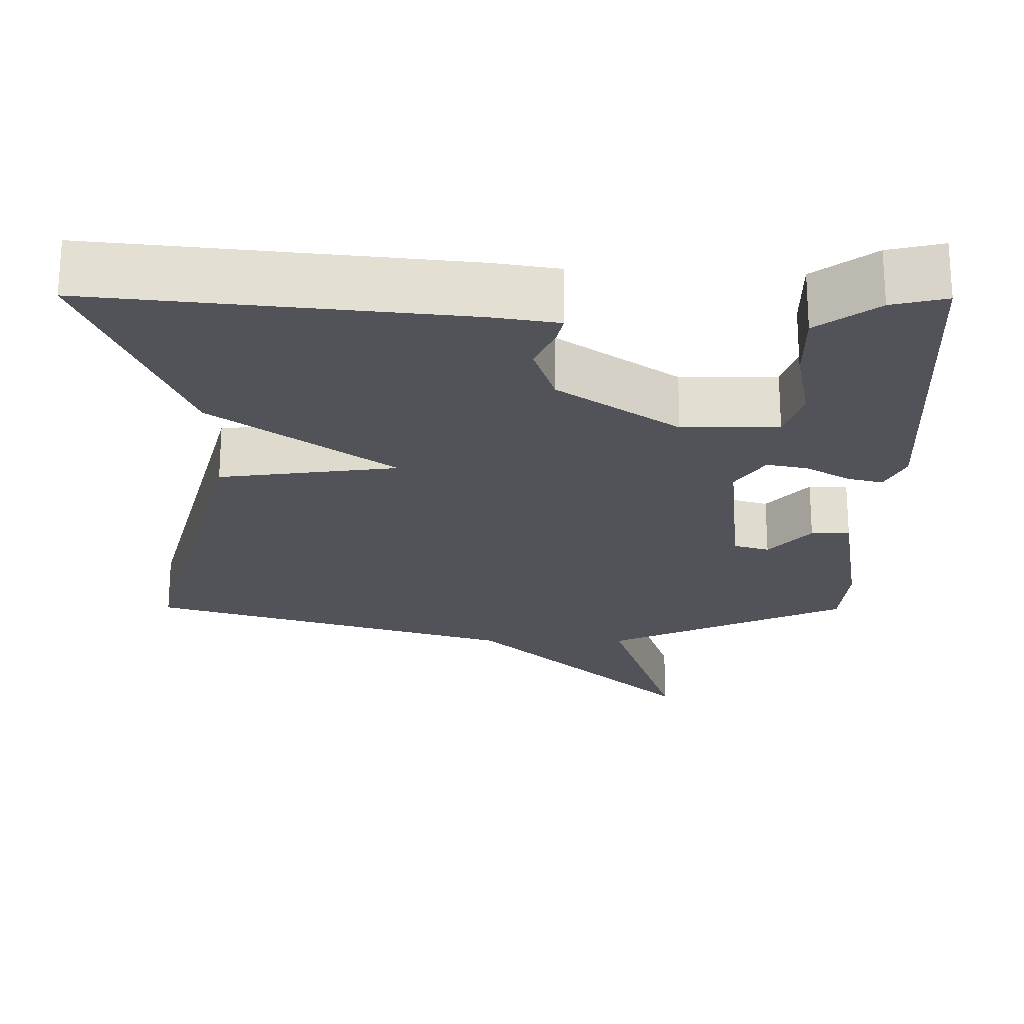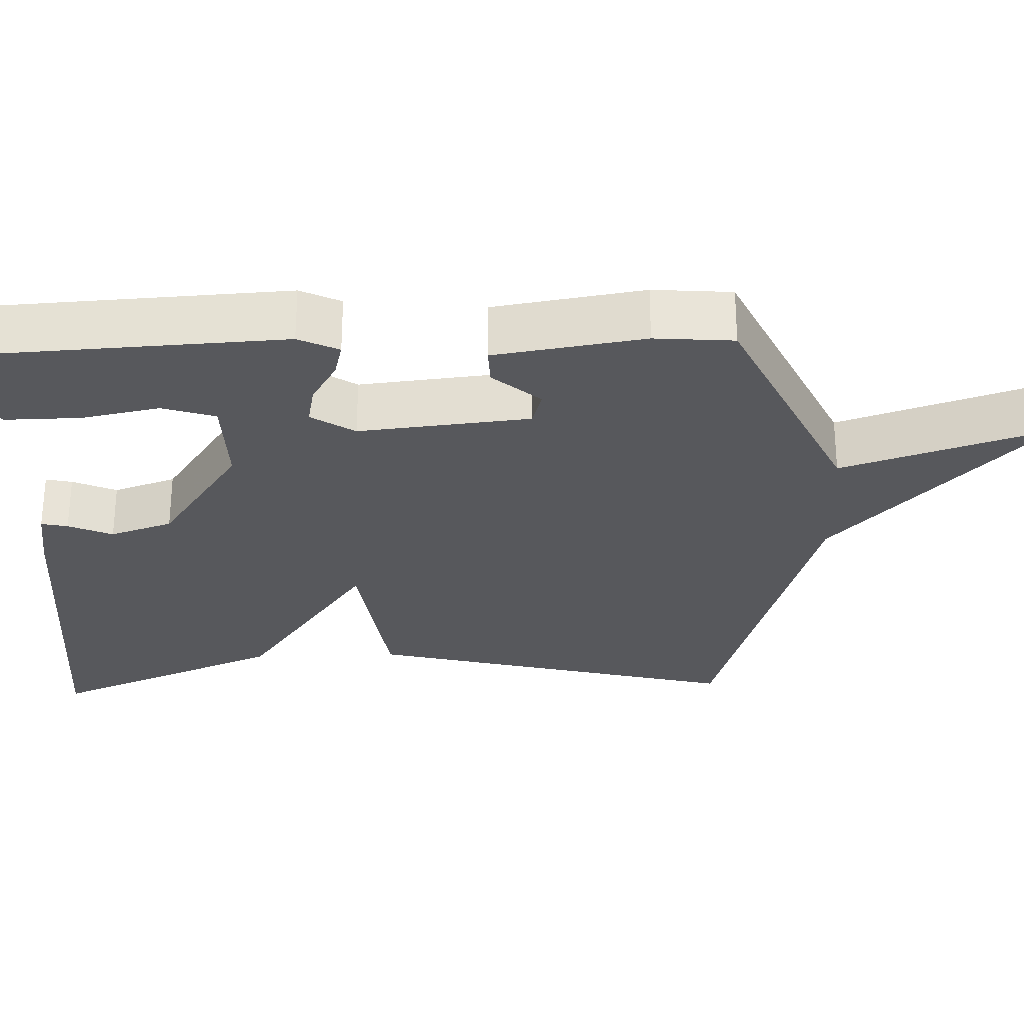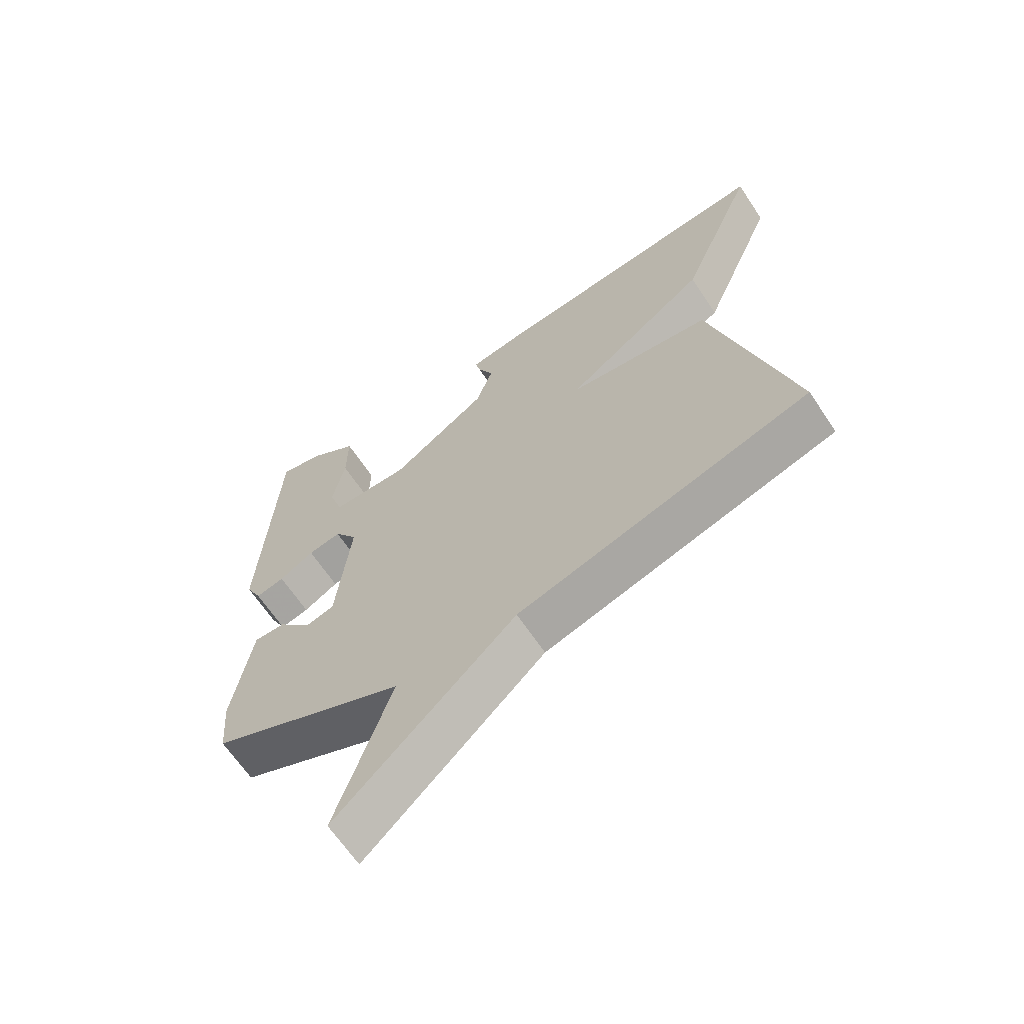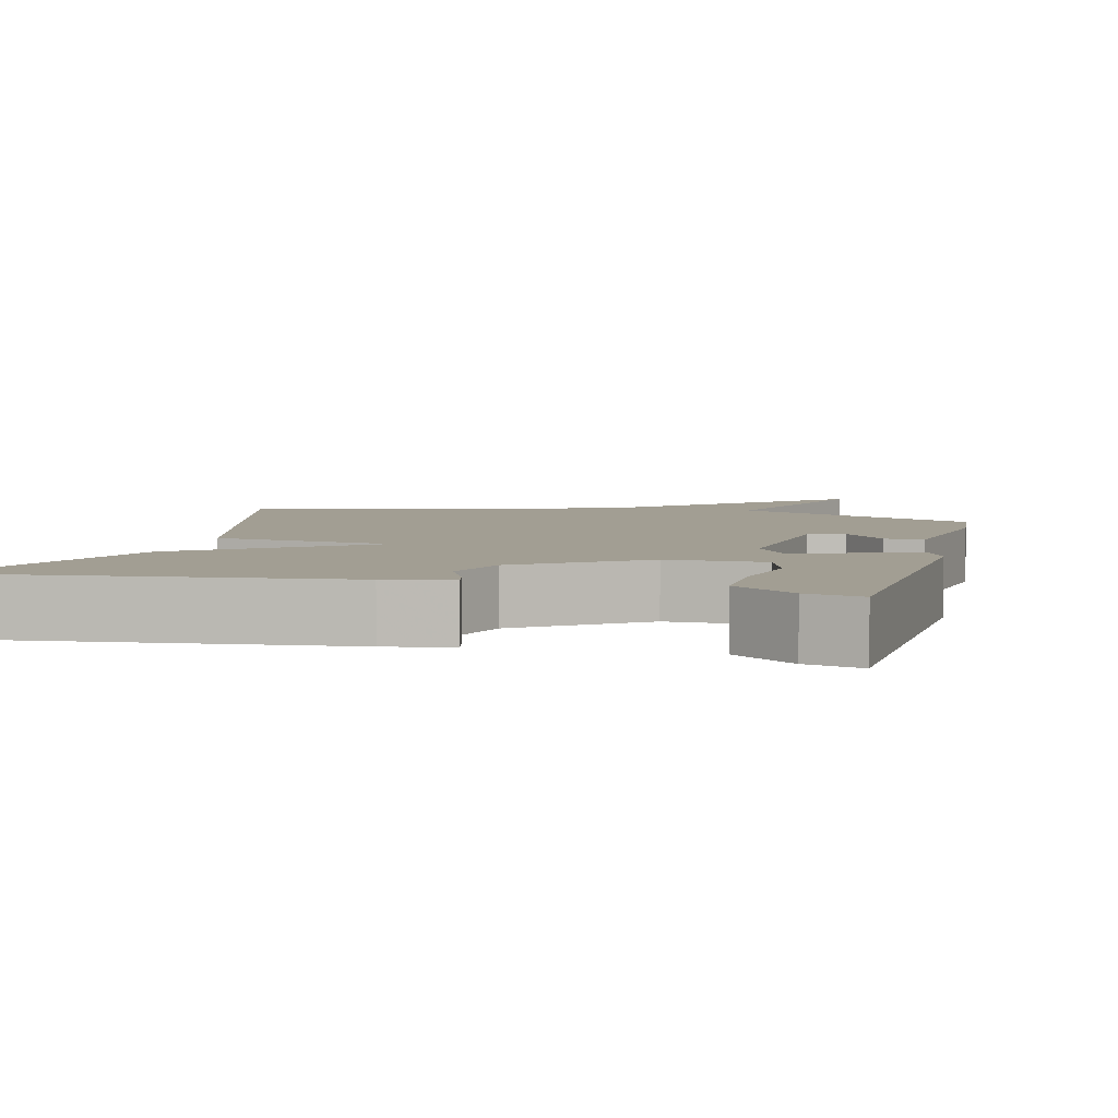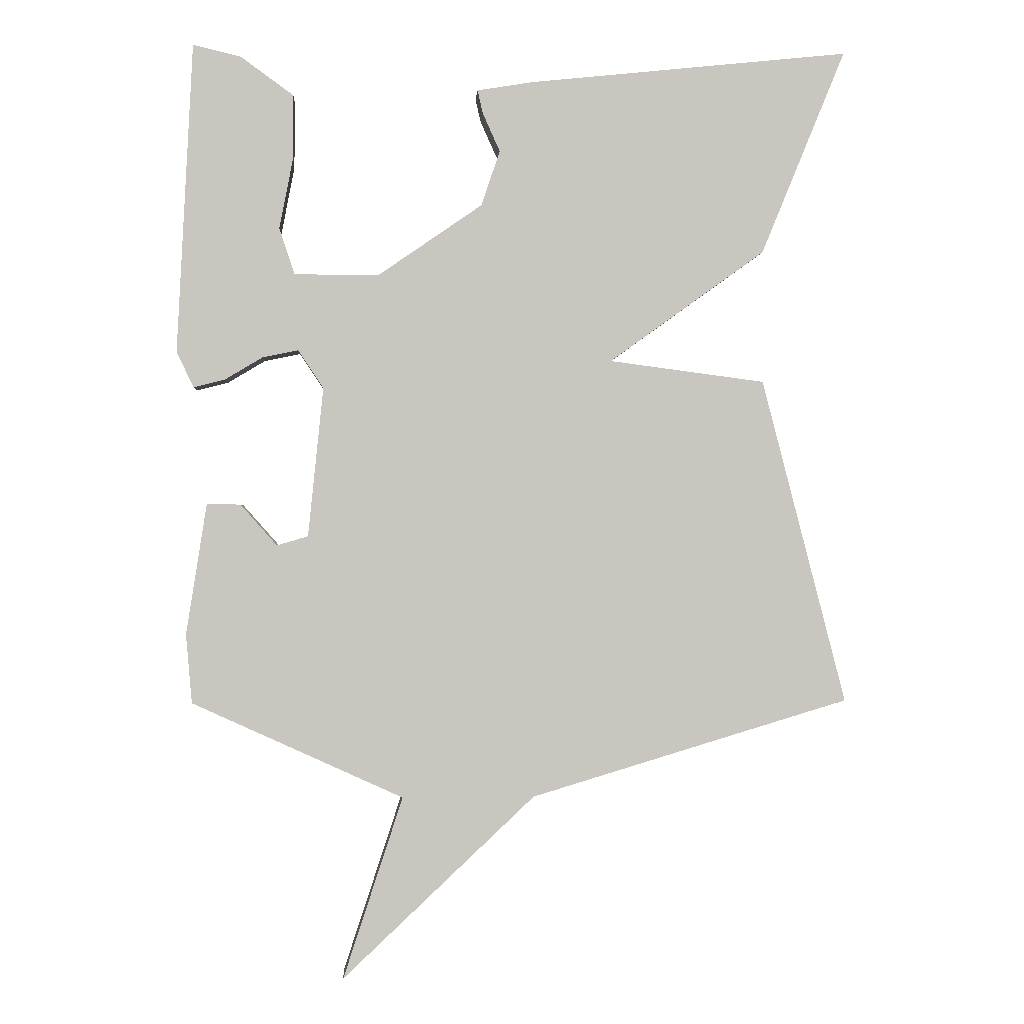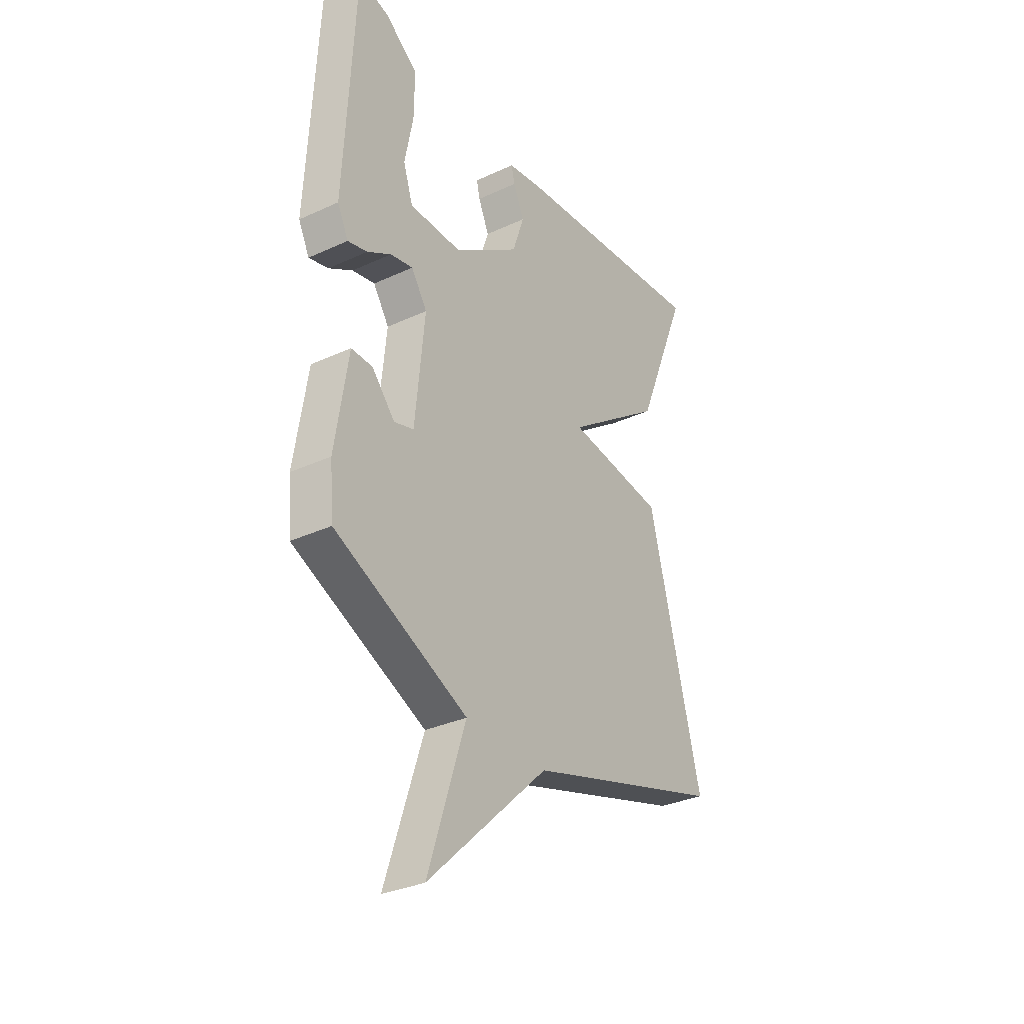
<metadata>
{"format":"obj","ext":"obj","renderer":"f3d","projection":"perspective","resolution":1024,"background":"white","views":[{"elev":-22.6,"azim":-0.4,"up":"+Y"},{"elev":-28.4,"azim":92.2,"up":"+Y"},{"elev":-65.4,"azim":-146.3,"up":"+Z"},{"elev":5.1,"azim":14.0,"up":"+Y"},{"elev":-0.7,"azim":176.5,"up":"+Z"},{"elev":-32.1,"azim":122.9,"up":"+Z"}]}
</metadata>
<code>
v -0.5 0.07 -0.5
v -0.373 0.07 -0.009
v -0.138 0.07 0.022
v -0.373 0.07 0.191
v -0.5 0.07 0.5
v -0.019 0.07 0.45
v 0.067 0.07 0.436
v 0.059 0.07 0.401
v 0.033 0.07 0.343
v 0.061 0.07 0.26
v 0.219 0.07 0.151
v 0.346 0.07 0.152
v 0.369 0.07 0.222
v 0.349 0.07 0.325
v 0.348 0.07 0.425
v 0.428 0.07 0.483
v 0.5 0.07 0.5
v 0.524 0.07 0.032
v 0.498 0.07 -0.021
v 0.451 0.07 -0.009
v 0.394 0.07 0.025
v 0.34 0.07 0.036
v 0.302 0.07 -0.021
v 0.325 0.07 -0.247
v 0.372 0.07 -0.261
v 0.427 0.07 -0.199
v 0.478 0.07 -0.198
v 0.509 0.07 -0.396
v 0.5 0.07 -0.5
v 0.181 0.07 -0.645
v 0.271 0.07 -0.919
v -0.019 0.07 -0.645
v -0.5 0 -0.5
v -0.373 0 -0.009
v -0.138 0 0.022
v -0.373 0 0.191
v -0.5 0 0.5
v -0.019 0 0.45
v 0.067 0 0.436
v 0.059 0 0.401
v 0.033 0 0.343
v 0.061 0 0.26
v 0.219 0 0.151
v 0.346 0 0.152
v 0.369 0 0.222
v 0.349 0 0.325
v 0.348 0 0.425
v 0.428 0 0.483
v 0.5 0 0.5
v 0.524 0 0.032
v 0.498 0 -0.021
v 0.451 0 -0.009
v 0.394 0 0.025
v 0.34 0 0.036
v 0.302 0 -0.021
v 0.325 0 -0.247
v 0.372 0 -0.261
v 0.427 0 -0.199
v 0.478 0 -0.198
v 0.509 0 -0.396
v 0.5 0 -0.5
v 0.181 0 -0.645
v 0.271 0 -0.919
v -0.019 0 -0.645
f 30 31 32
f 1 2 3
f 32 1 3
f 30 32 3
f 28 29 30
f 27 28 30
f 26 27 30
f 25 26 30
f 24 25 30
f 23 24 30 3
f 3 4 5
f 23 3 5
f 22 23 5
f 21 22 5
f 19 20 21
f 18 19 21
f 17 18 21
f 16 17 21
f 15 16 21
f 13 14 15
f 13 15 21
f 12 13 21
f 11 12 21
f 10 11 21 5
f 7 8 9
f 6 7 9
f 5 6 9
f 5 9 10
f 64 63 62
f 35 34 33
f 35 33 64
f 35 64 62
f 62 61 60
f 62 60 59
f 62 59 58
f 62 58 57
f 62 57 56
f 35 62 56 55
f 37 36 35
f 37 35 55
f 37 55 54
f 37 54 53
f 53 52 51
f 53 51 50
f 53 50 49
f 53 49 48
f 53 48 47
f 47 46 45
f 53 47 45
f 53 45 44
f 53 44 43
f 37 53 43 42
f 41 40 39
f 41 39 38
f 41 38 37
f 42 41 37
f 1 33 34 2
f 2 34 35 3
f 3 35 36 4
f 4 36 37 5
f 5 37 38 6
f 6 38 39 7
f 7 39 40 8
f 8 40 41 9
f 9 41 42 10
f 10 42 43 11
f 11 43 44 12
f 12 44 45 13
f 13 45 46 14
f 14 46 47 15
f 15 47 48 16
f 16 48 49 17
f 17 49 50 18
f 18 50 51 19
f 19 51 52 20
f 20 52 53 21
f 21 53 54 22
f 22 54 55 23
f 23 55 56 24
f 24 56 57 25
f 25 57 58 26
f 26 58 59 27
f 27 59 60 28
f 28 60 61 29
f 29 61 62 30
f 30 62 63 31
f 31 63 64 32
f 32 64 33 1

</code>
